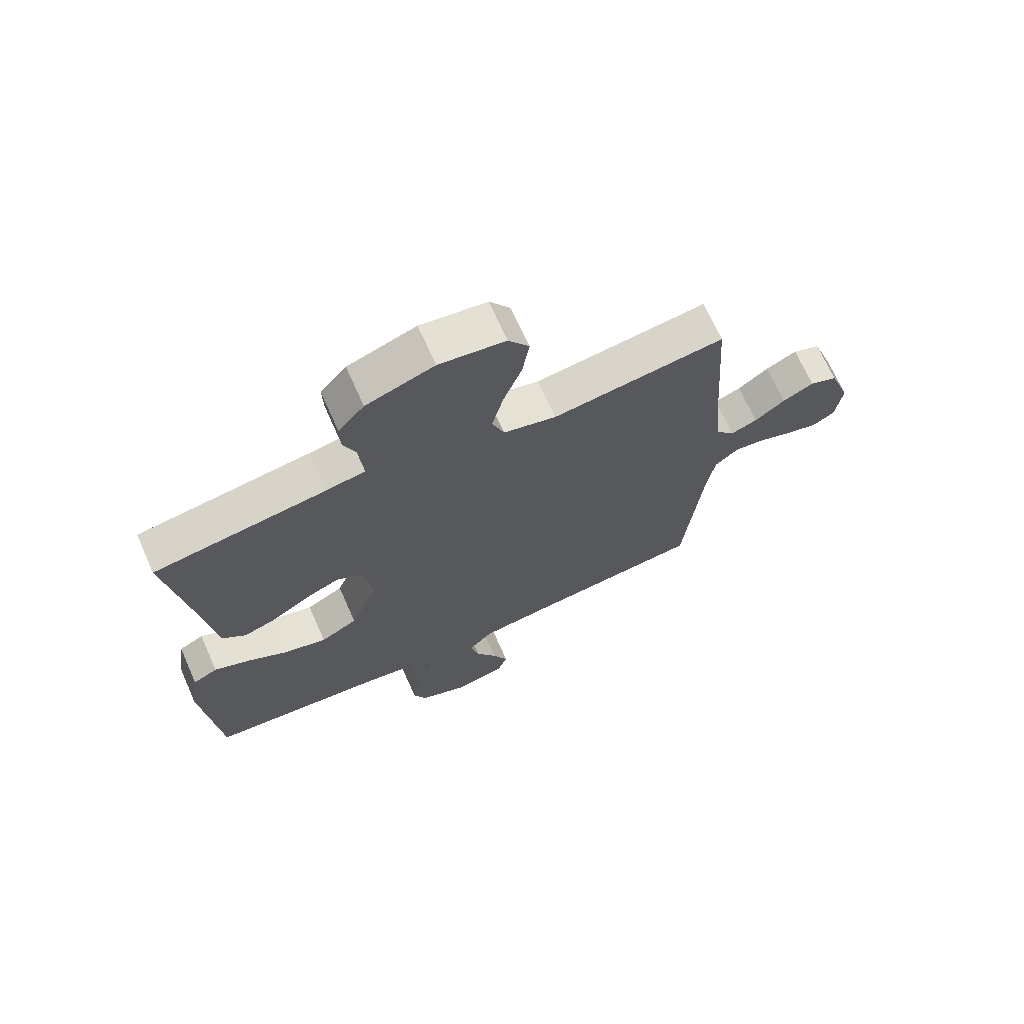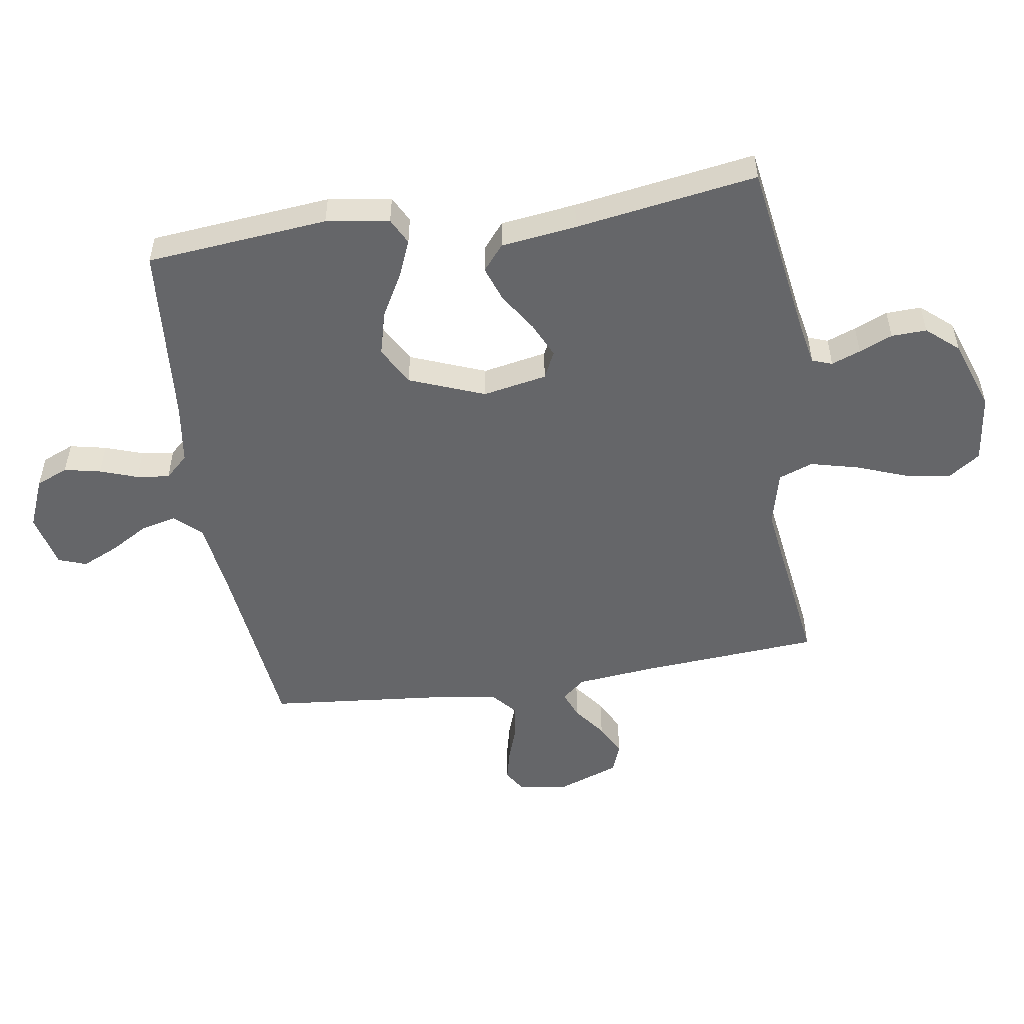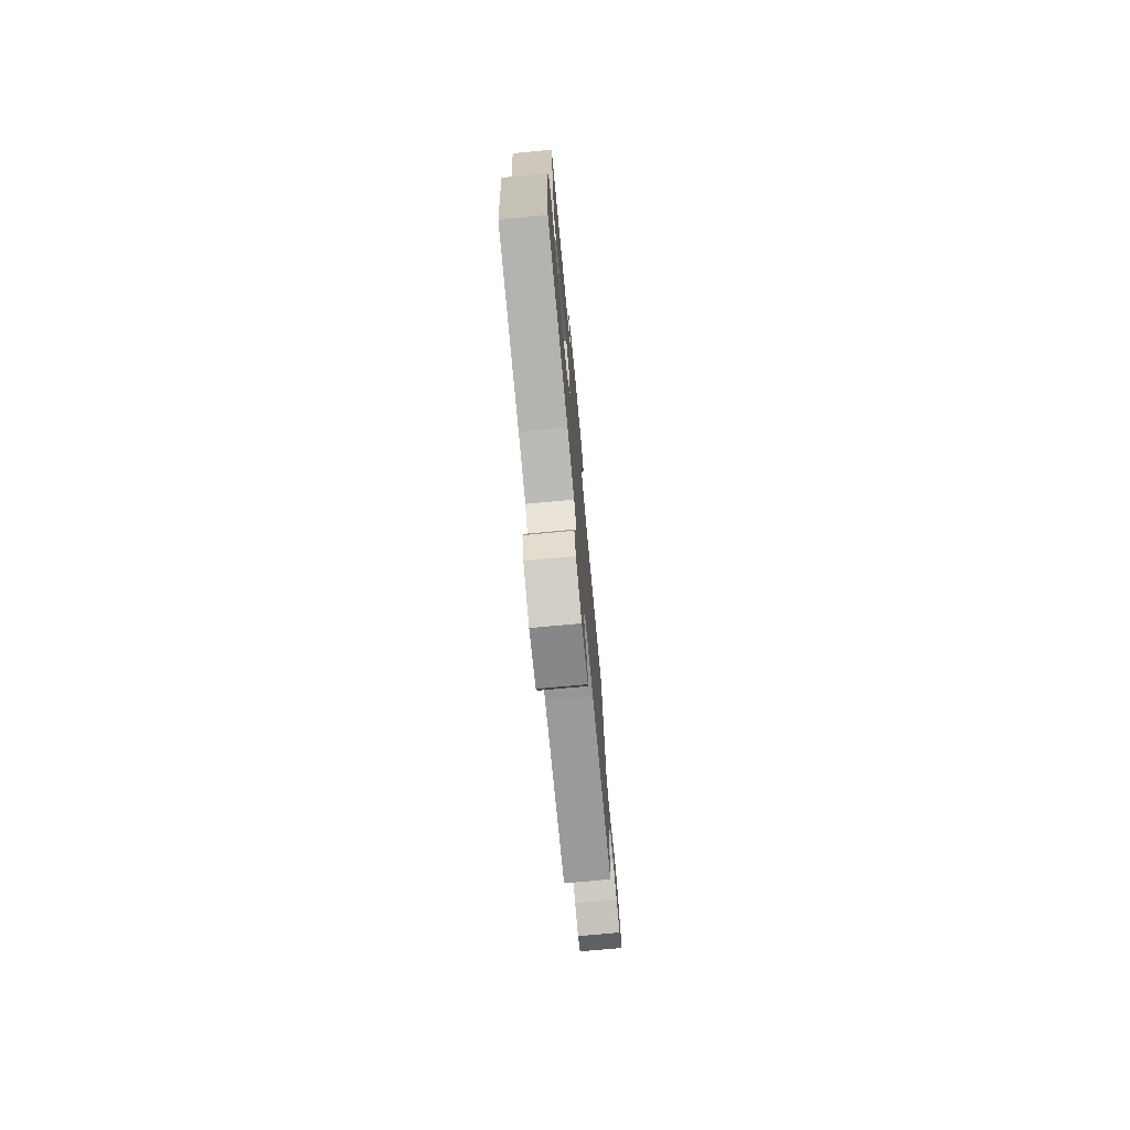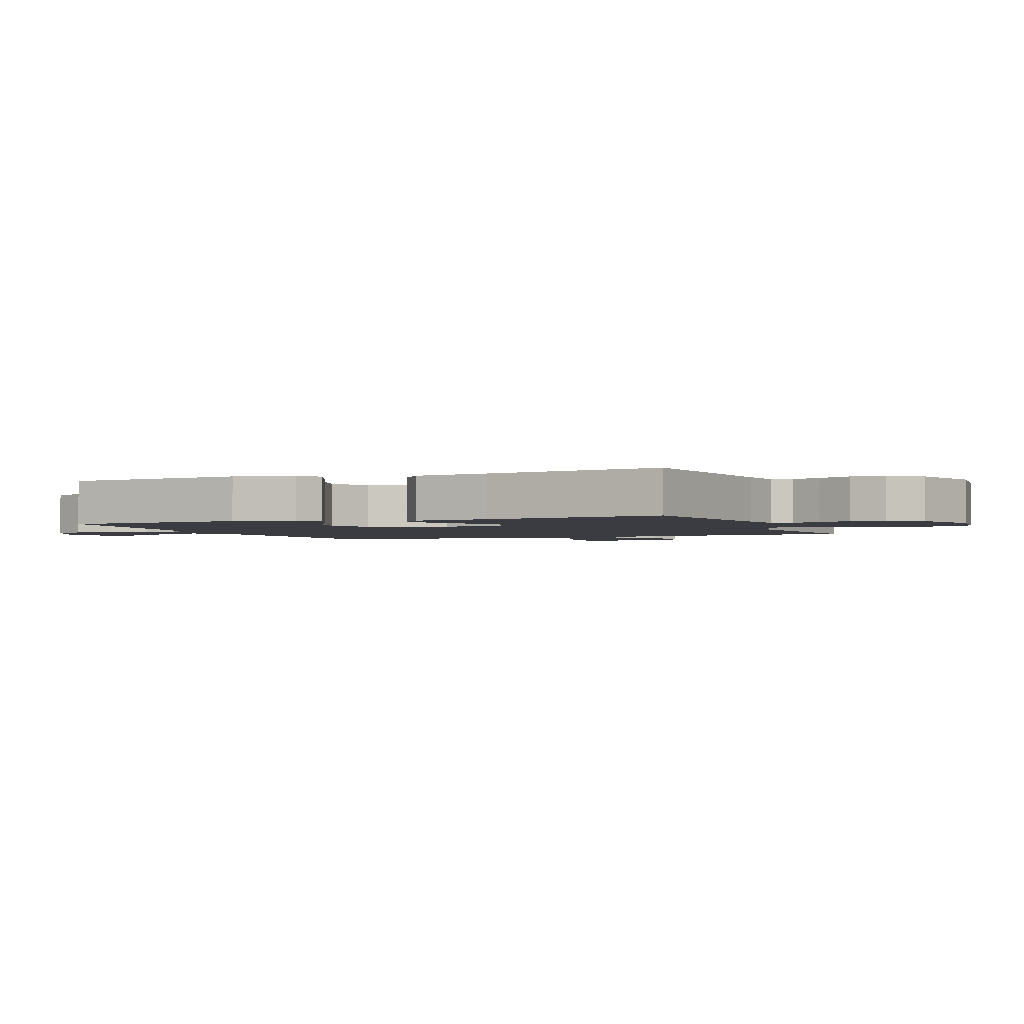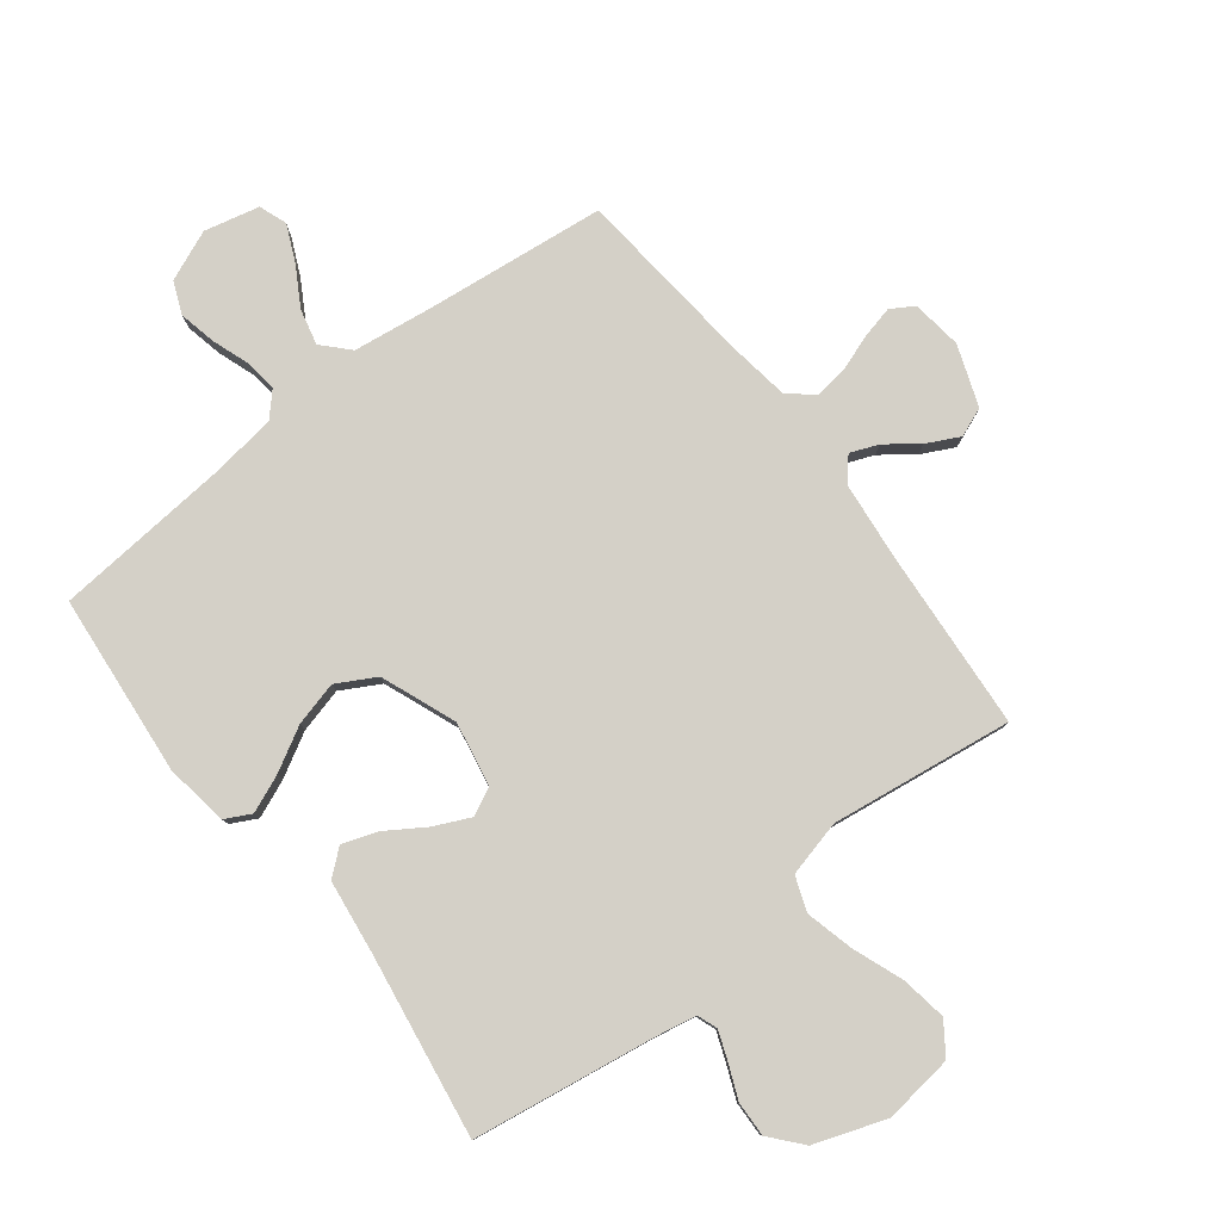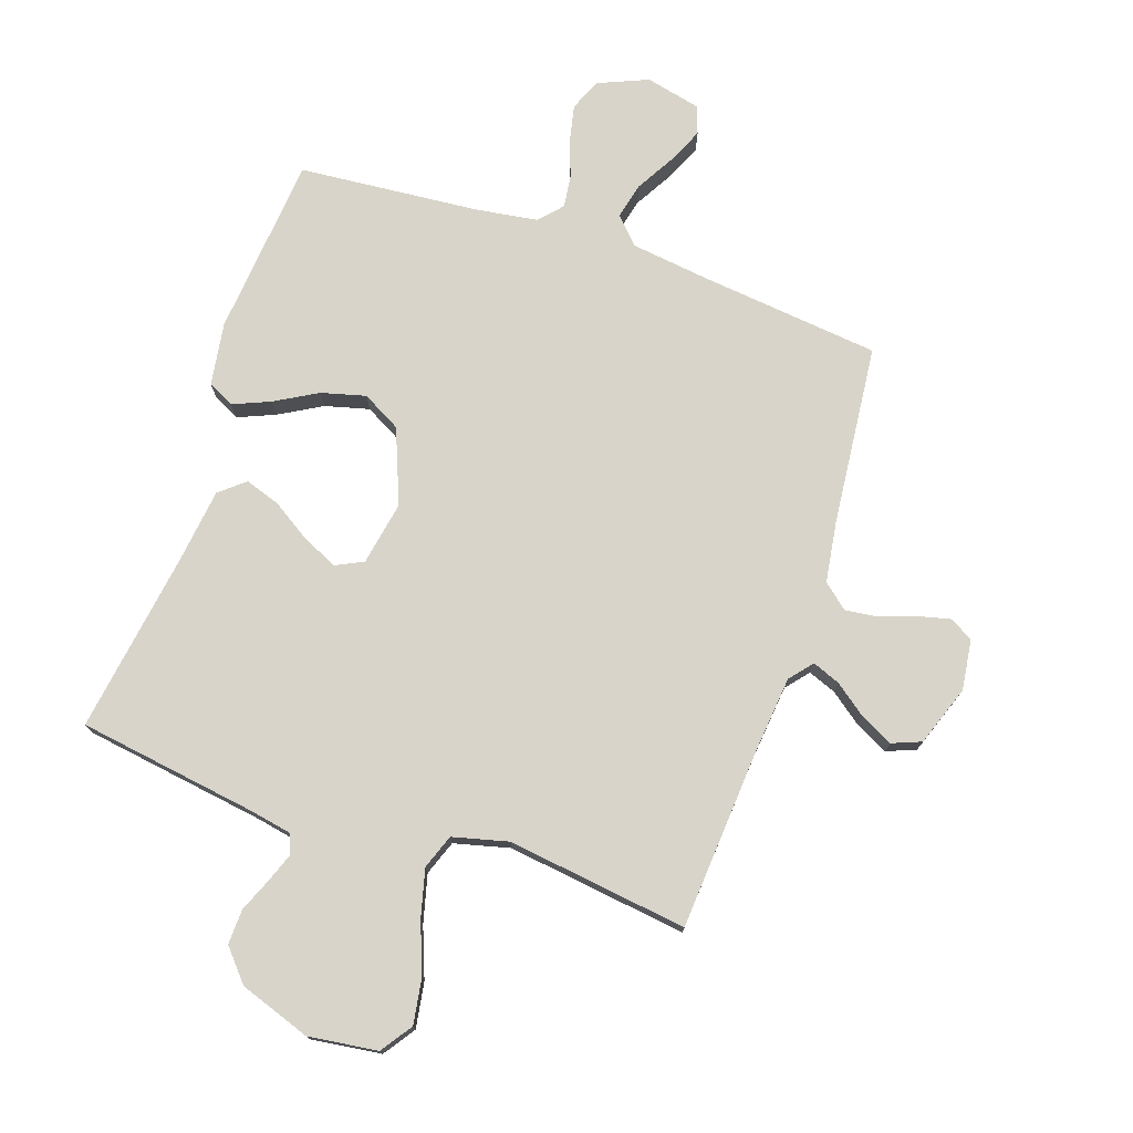
<metadata>
{"format":"obj","ext":"obj","renderer":"f3d","projection":"perspective","resolution":1024,"background":"white","views":[{"elev":69.3,"azim":-24.0,"up":"+Z"},{"elev":-51.9,"azim":-81.0,"up":"+Y"},{"elev":-75.4,"azim":-84.7,"up":"+Z"},{"elev":-2.2,"azim":-67.8,"up":"+Y"},{"elev":79.9,"azim":-37.6,"up":"+Y"},{"elev":75.5,"azim":18.7,"up":"+Y"}]}
</metadata>
<code>
v 0.5 0.07 0.5
v 0.521 0.07 0.2
v 0.534 0.07 0.072
v 0.566 0.07 0.034
v 0.612 0.07 0.052
v 0.665 0.07 0.092
v 0.719 0.07 0.119
v 0.767 0.07 0.1
v 0.803 0.07 0
v 0.792 0.07 -0.083
v 0.754 0.07 -0.106
v 0.7 0.07 -0.093
v 0.641 0.07 -0.072
v 0.586 0.07 -0.065
v 0.545 0.07 -0.1
v 0.53 0.07 -0.2
v 0.5 0.07 -0.5
v 0.2 0.07 -0.533
v 0.071 0.07 -0.55
v 0.03 0.07 -0.593
v 0.044 0.07 -0.652
v 0.081 0.07 -0.716
v 0.108 0.07 -0.776
v 0.091 0.07 -0.822
v 0 0.07 -0.843
v -0.083 0.07 -0.808
v -0.105 0.07 -0.755
v -0.092 0.07 -0.695
v -0.07 0.07 -0.633
v -0.063 0.07 -0.579
v -0.098 0.07 -0.541
v -0.2 0.07 -0.526
v -0.5 0.07 -0.5
v -0.528 0.07 -0.2
v -0.512 0.07 -0.096
v -0.469 0.07 -0.074
v -0.407 0.07 -0.1
v -0.336 0.07 -0.14
v -0.263 0.07 -0.159
v -0.199 0.07 -0.124
v -0.15 0.07 0
v -0.17 0.07 0.106
v -0.215 0.07 0.128
v -0.274 0.07 0.101
v -0.338 0.07 0.06
v -0.396 0.07 0.04
v -0.438 0.07 0.075
v -0.454 0.07 0.2
v -0.5 0.07 0.5
v -0.2 0.07 0.545
v -0.132 0.07 0.558
v -0.12 0.07 0.591
v -0.138 0.07 0.639
v -0.161 0.07 0.694
v -0.163 0.07 0.752
v -0.118 0.07 0.804
v 0 0.07 0.845
v 0.115 0.07 0.83
v 0.151 0.07 0.778
v 0.139 0.07 0.703
v 0.107 0.07 0.619
v 0.087 0.07 0.54
v 0.108 0.07 0.483
v 0.2 0.07 0.46
v 0.5 0 0.5
v 0.521 0 0.2
v 0.534 0 0.072
v 0.566 0 0.034
v 0.612 0 0.052
v 0.665 0 0.092
v 0.719 0 0.119
v 0.767 0 0.1
v 0.803 0 0
v 0.792 0 -0.083
v 0.754 0 -0.106
v 0.7 0 -0.093
v 0.641 0 -0.072
v 0.586 0 -0.065
v 0.545 0 -0.1
v 0.53 0 -0.2
v 0.5 0 -0.5
v 0.2 0 -0.533
v 0.071 0 -0.55
v 0.03 0 -0.593
v 0.044 0 -0.652
v 0.081 0 -0.716
v 0.108 0 -0.776
v 0.091 0 -0.822
v 0 0 -0.843
v -0.083 0 -0.808
v -0.105 0 -0.755
v -0.092 0 -0.695
v -0.07 0 -0.633
v -0.063 0 -0.579
v -0.098 0 -0.541
v -0.2 0 -0.526
v -0.5 0 -0.5
v -0.528 0 -0.2
v -0.512 0 -0.096
v -0.469 0 -0.074
v -0.407 0 -0.1
v -0.336 0 -0.14
v -0.263 0 -0.159
v -0.199 0 -0.124
v -0.15 0 0
v -0.17 0 0.106
v -0.215 0 0.128
v -0.274 0 0.101
v -0.338 0 0.06
v -0.396 0 0.04
v -0.438 0 0.075
v -0.454 0 0.2
v -0.5 0 0.5
v -0.2 0 0.545
v -0.132 0 0.558
v -0.12 0 0.591
v -0.138 0 0.639
v -0.161 0 0.694
v -0.163 0 0.752
v -0.118 0 0.804
v 0 0 0.845
v 0.115 0 0.83
v 0.151 0 0.778
v 0.139 0 0.703
v 0.107 0 0.619
v 0.087 0 0.54
v 0.108 0 0.483
v 0.2 0 0.46
f 58 59 60 61
f 58 61 62
f 57 58 62
f 56 57 62
f 53 54 55 56
f 52 53 56 62
f 51 52 62 63
f 48 49 50
f 48 50 51 63
f 44 45 46 47
f 43 44 47 48
f 35 36 37 38
f 35 38 39
f 32 33 34 35
f 31 32 35 39
f 30 31 39 40
f 26 27 28 29
f 26 29 30
f 25 26 30
f 24 25 30
f 21 22 23 24
f 21 24 30 40
f 16 17 18
f 15 16 18 19
f 10 11 12 13
f 10 13 14
f 9 10 14
f 8 9 14
f 5 6 7 8
f 4 5 8 14
f 3 4 14 15
f 64 1 2
f 43 48 63 64
f 42 43 64 2
f 41 42 2 3
f 20 21 40 41
f 19 20 41 3
f 3 15 19
f 125 124 123 122
f 126 125 122
f 126 122 121
f 126 121 120
f 120 119 118 117
f 126 120 117 116
f 127 126 116 115
f 114 113 112
f 127 115 114 112
f 111 110 109 108
f 112 111 108 107
f 102 101 100 99
f 103 102 99
f 99 98 97 96
f 103 99 96 95
f 104 103 95 94
f 93 92 91 90
f 94 93 90
f 94 90 89
f 94 89 88
f 88 87 86 85
f 104 94 88 85
f 82 81 80
f 83 82 80 79
f 77 76 75 74
f 78 77 74
f 78 74 73
f 78 73 72
f 72 71 70 69
f 78 72 69 68
f 79 78 68 67
f 66 65 128
f 128 127 112 107
f 66 128 107 106
f 67 66 106 105
f 105 104 85 84
f 67 105 84 83
f 83 79 67
f 1 65 66 2
f 2 66 67 3
f 3 67 68 4
f 4 68 69 5
f 5 69 70 6
f 6 70 71 7
f 7 71 72 8
f 8 72 73 9
f 9 73 74 10
f 10 74 75 11
f 11 75 76 12
f 12 76 77 13
f 13 77 78 14
f 14 78 79 15
f 15 79 80 16
f 16 80 81 17
f 17 81 82 18
f 18 82 83 19
f 19 83 84 20
f 20 84 85 21
f 21 85 86 22
f 22 86 87 23
f 23 87 88 24
f 24 88 89 25
f 25 89 90 26
f 26 90 91 27
f 27 91 92 28
f 28 92 93 29
f 29 93 94 30
f 30 94 95 31
f 31 95 96 32
f 32 96 97 33
f 33 97 98 34
f 34 98 99 35
f 35 99 100 36
f 36 100 101 37
f 37 101 102 38
f 38 102 103 39
f 39 103 104 40
f 40 104 105 41
f 41 105 106 42
f 42 106 107 43
f 43 107 108 44
f 44 108 109 45
f 45 109 110 46
f 46 110 111 47
f 47 111 112 48
f 48 112 113 49
f 49 113 114 50
f 50 114 115 51
f 51 115 116 52
f 52 116 117 53
f 53 117 118 54
f 54 118 119 55
f 55 119 120 56
f 56 120 121 57
f 57 121 122 58
f 58 122 123 59
f 59 123 124 60
f 60 124 125 61
f 61 125 126 62
f 62 126 127 63
f 63 127 128 64
f 64 128 65 1

</code>
